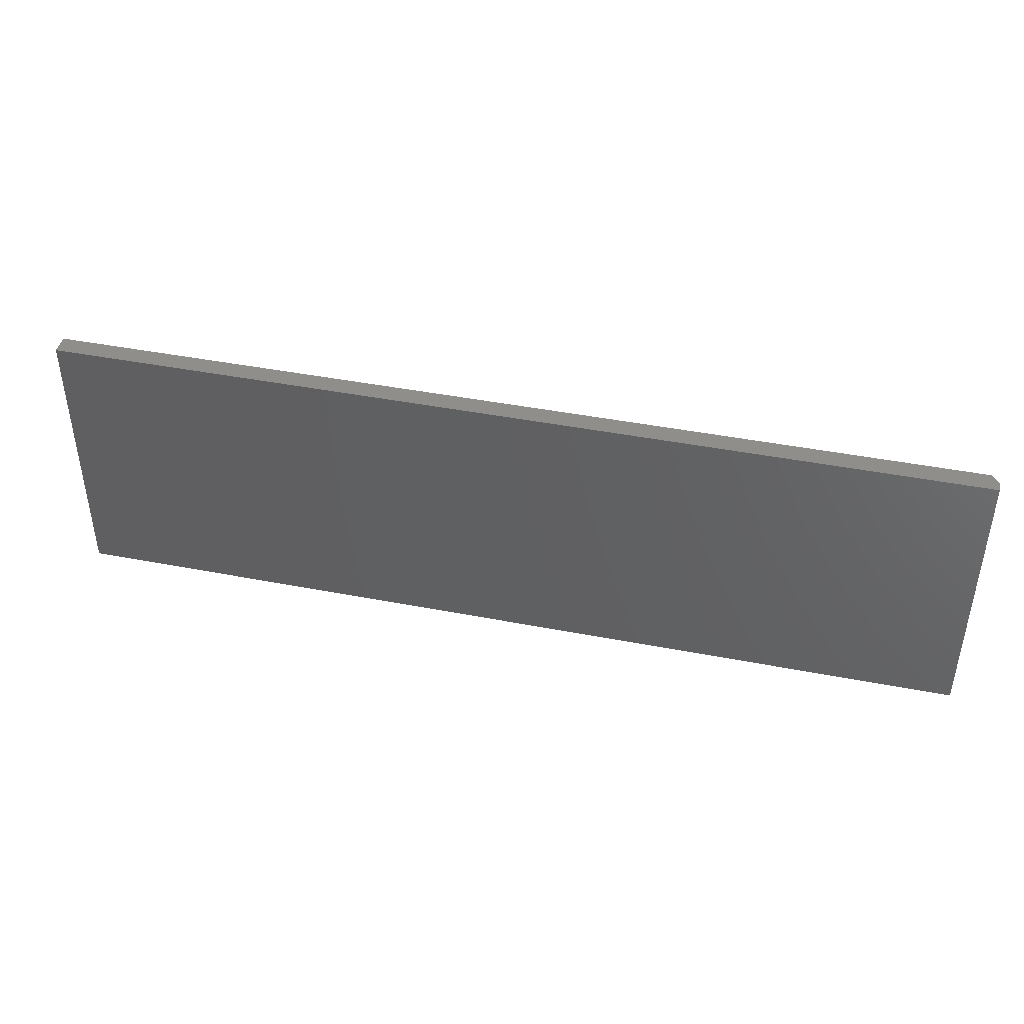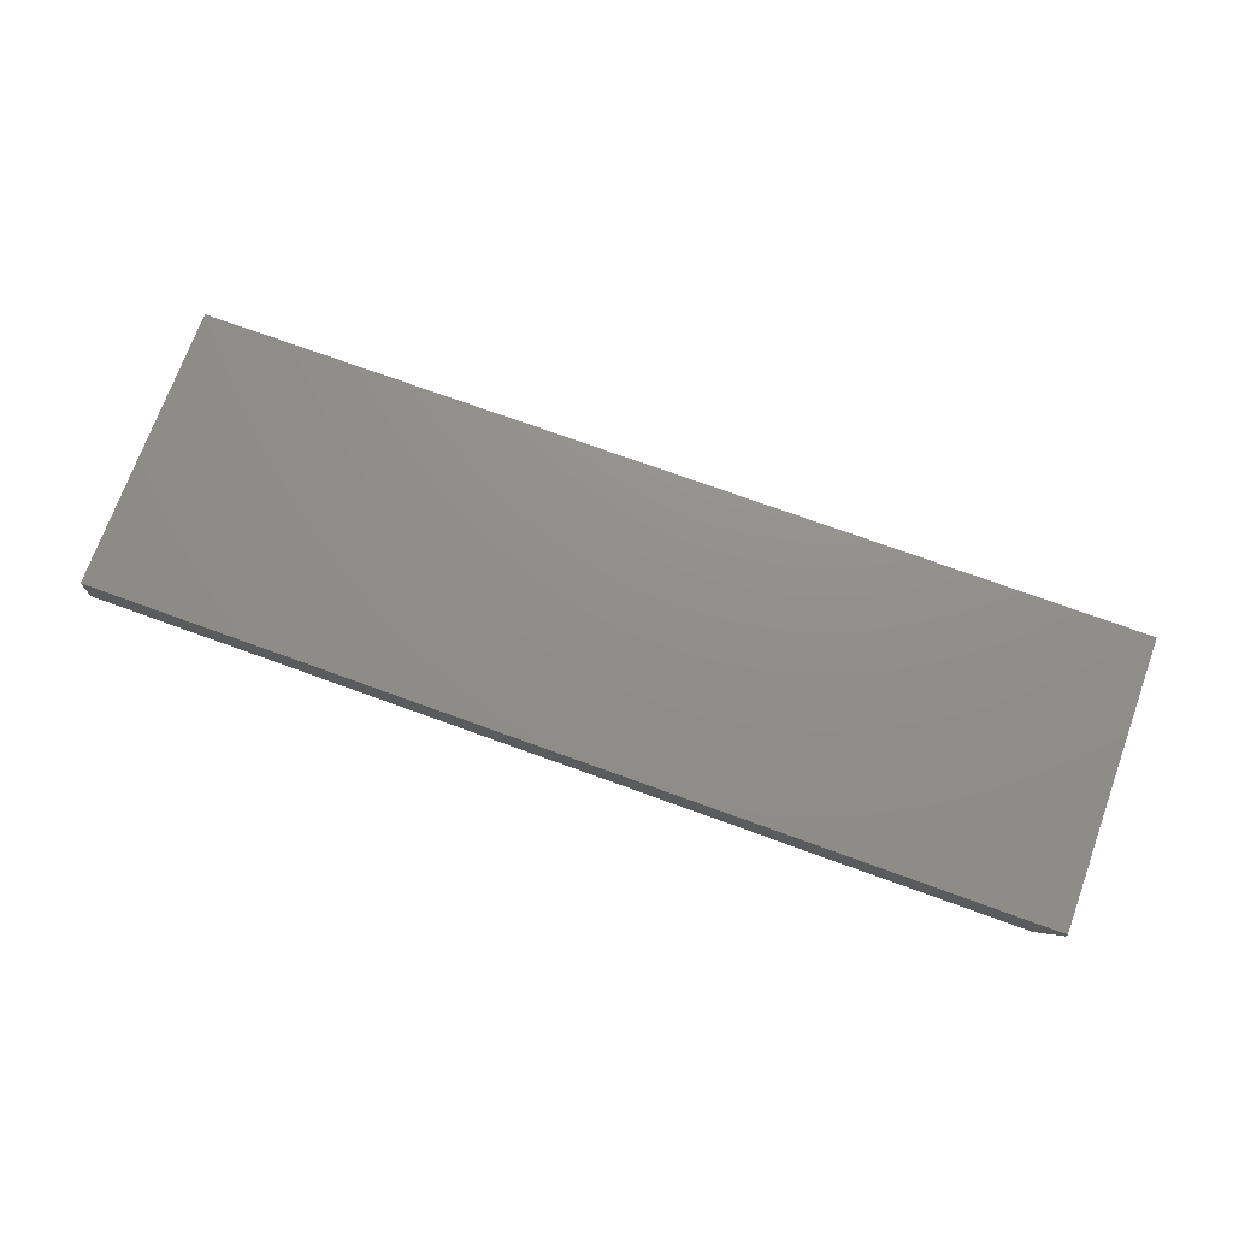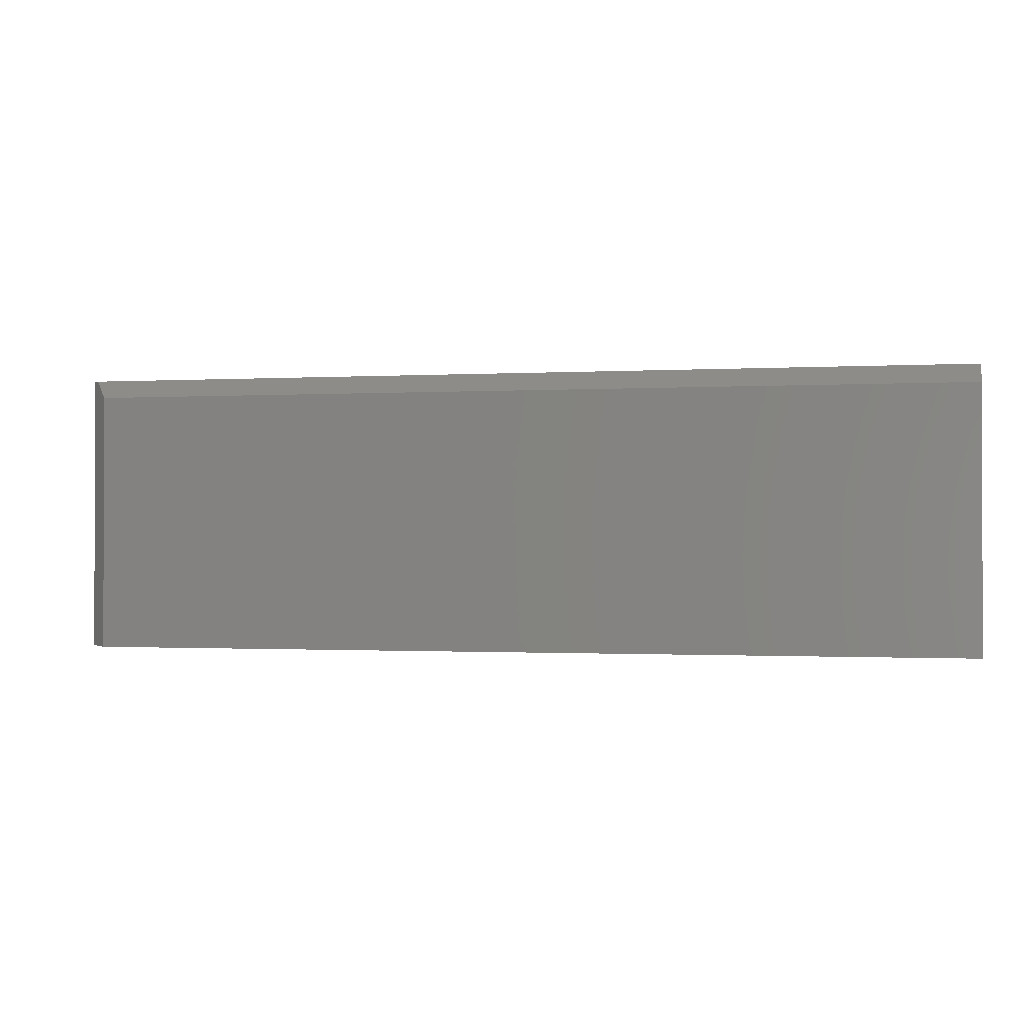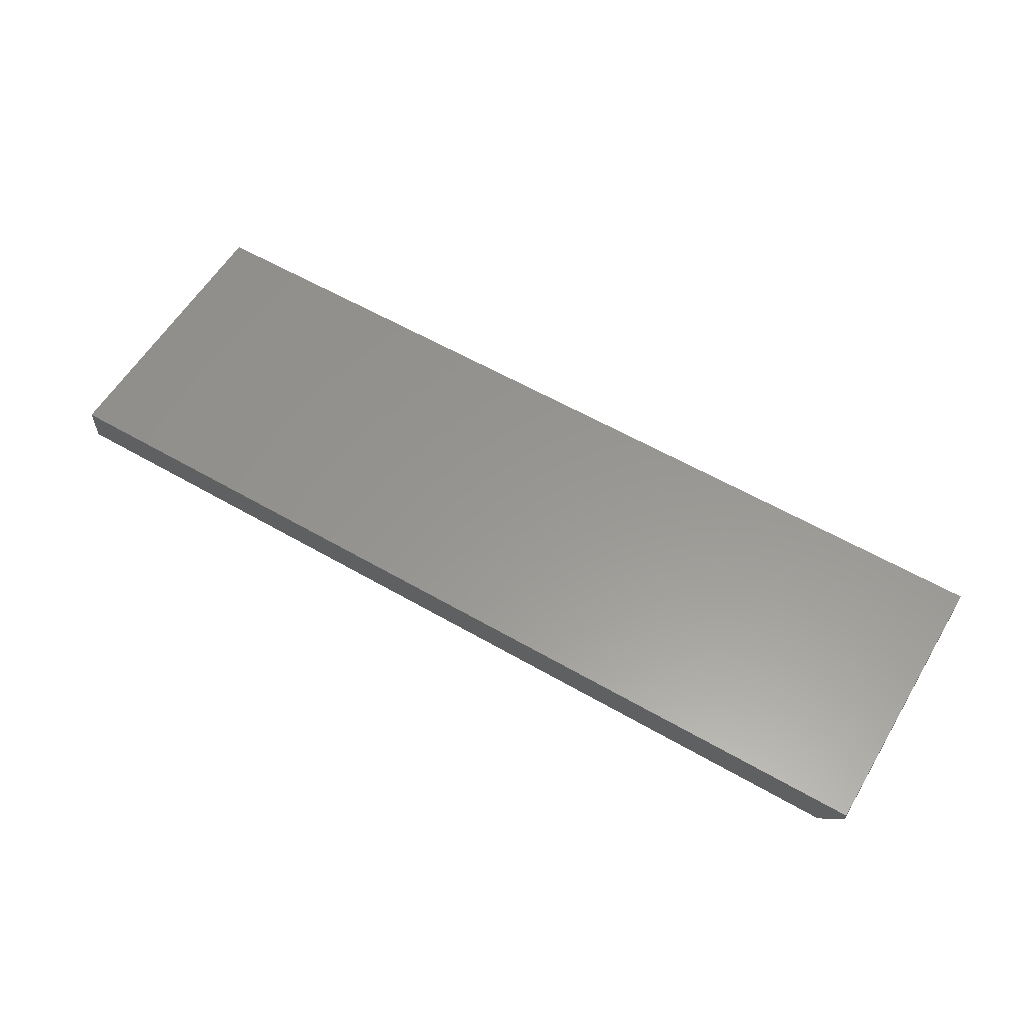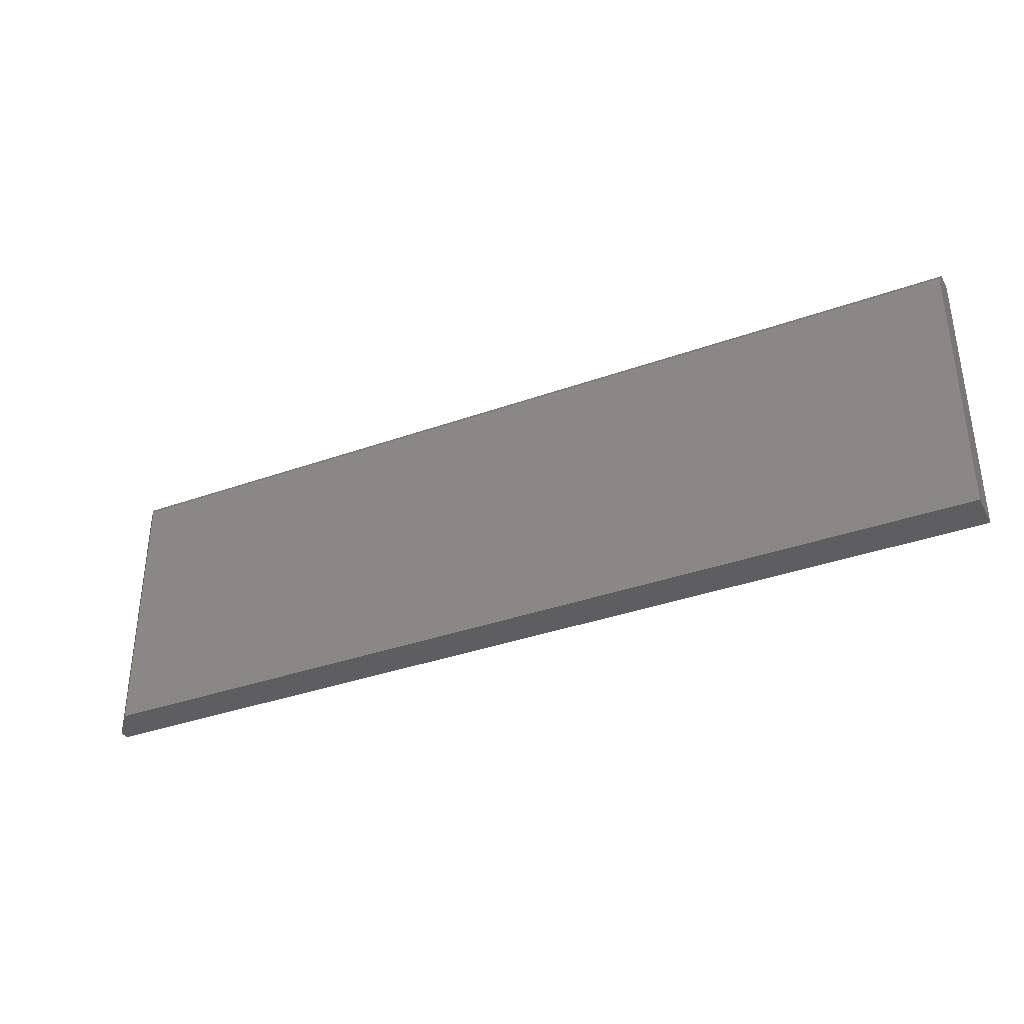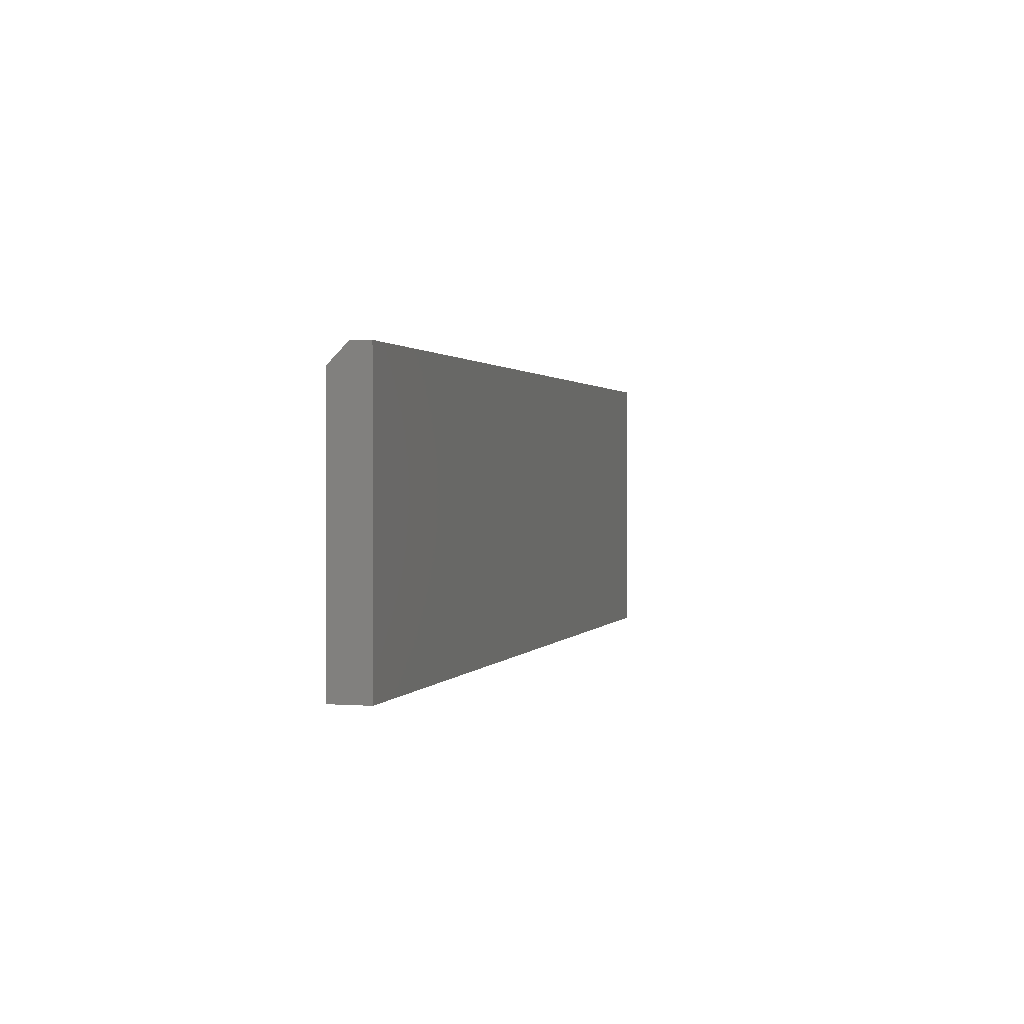
<metadata>
{"format":"stl","ext":"stl","renderer":"f3d","projection":"perspective","resolution":1024,"background":"white","views":[{"elev":42.9,"azim":13.0,"up":"+Y"},{"elev":72.9,"azim":20.0,"up":"+Z"},{"elev":-0.9,"azim":-167.3,"up":"+Y"},{"elev":58.5,"azim":30.8,"up":"+Z"},{"elev":-35.8,"azim":-154.8,"up":"+Y"},{"elev":1.1,"azim":-74.2,"up":"+Y"}]}
</metadata>
<code>
# stl→obj: 12 verts, 20 faces
v 0.75 -0.2344 0.01562
v 0.7109 -0.2344 -0.03125
v 0.75 0.2235 0.01562
v 0.7109 0.1923 -0.03125
v 0.737 0.2235 -2.689e-17
v -0.75 -0.2344 -0.03125
v -0.75 0.1923 -0.03125
v -0.75 0.2235 -6.939e-18
v -0.75 0.2235 0.03125
v 0.75 0.2235 0.03125
v -0.75 -0.2344 0.03125
v 0.75 -0.2344 0.03125
f 1 2 3
f 3 2 4
f 3 4 5
f 6 7 2
f 2 7 4
f 8 9 5
f 5 9 10
f 5 10 3
f 6 11 7
f 7 11 9
f 7 9 8
f 5 4 8
f 8 4 7
f 12 1 10
f 10 1 3
f 11 6 12
f 12 6 2
f 12 2 1
f 11 12 9
f 9 12 10

</code>
